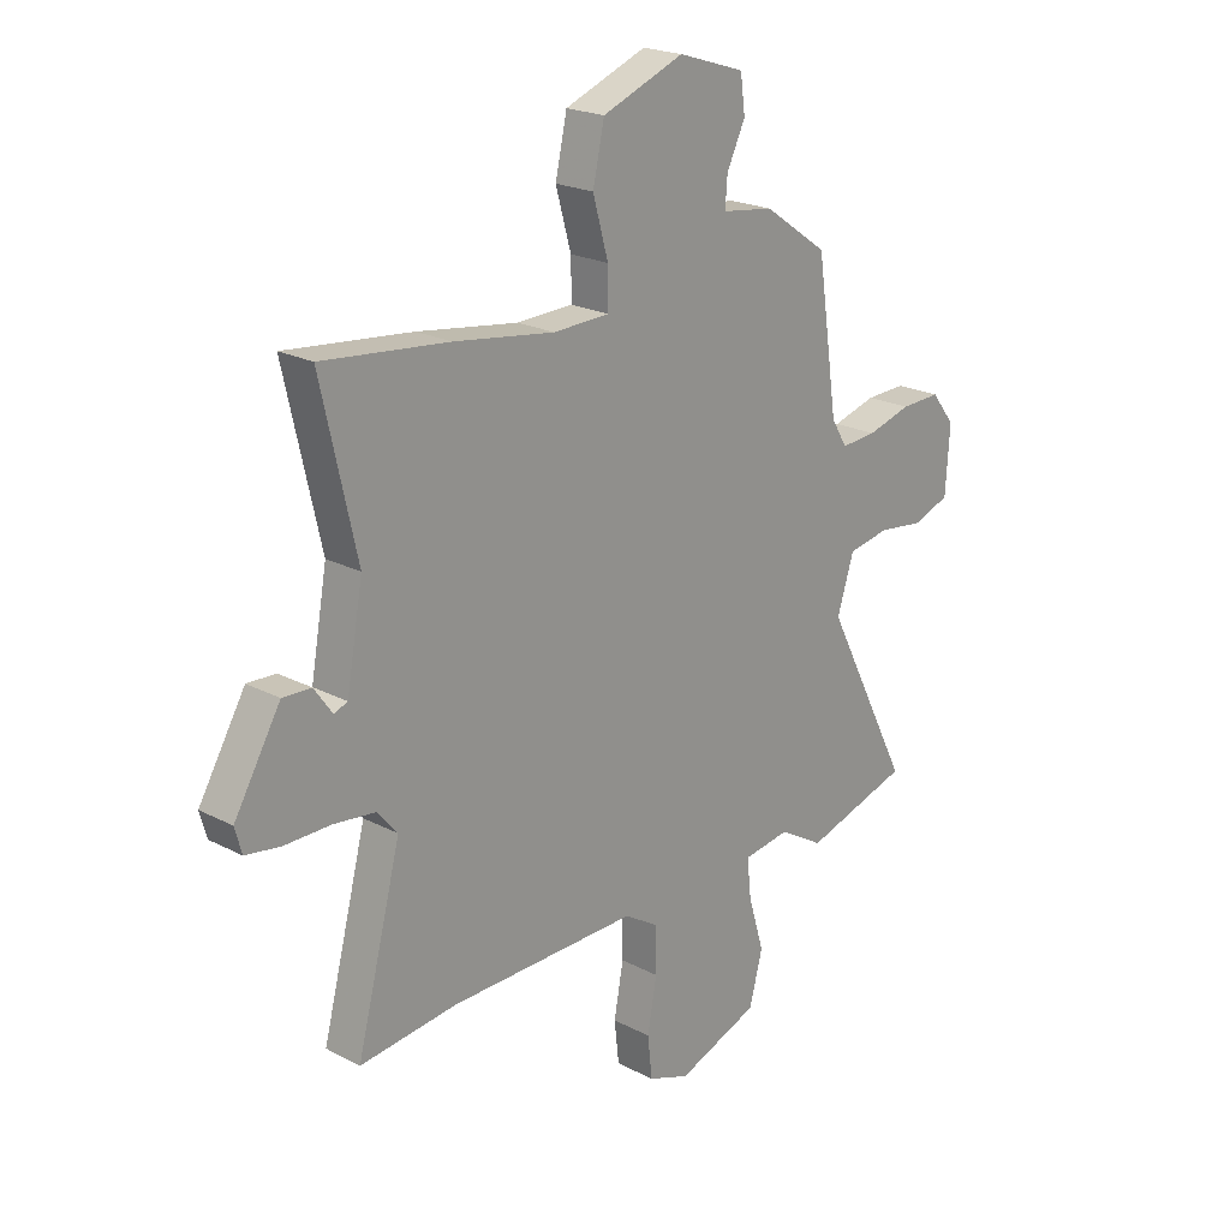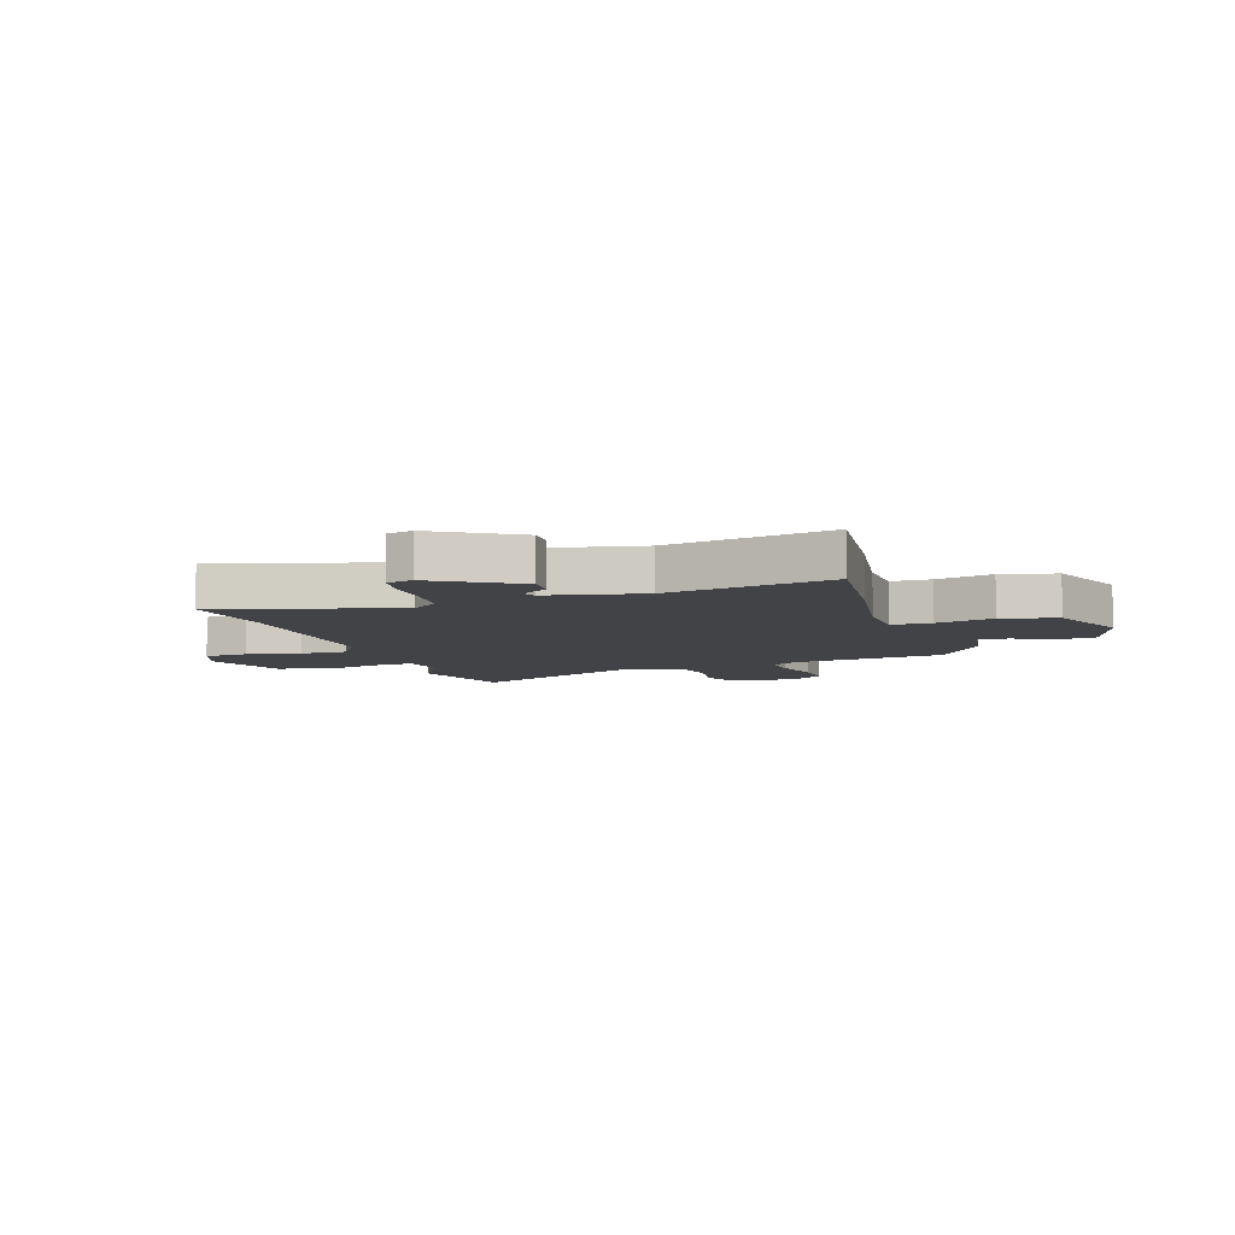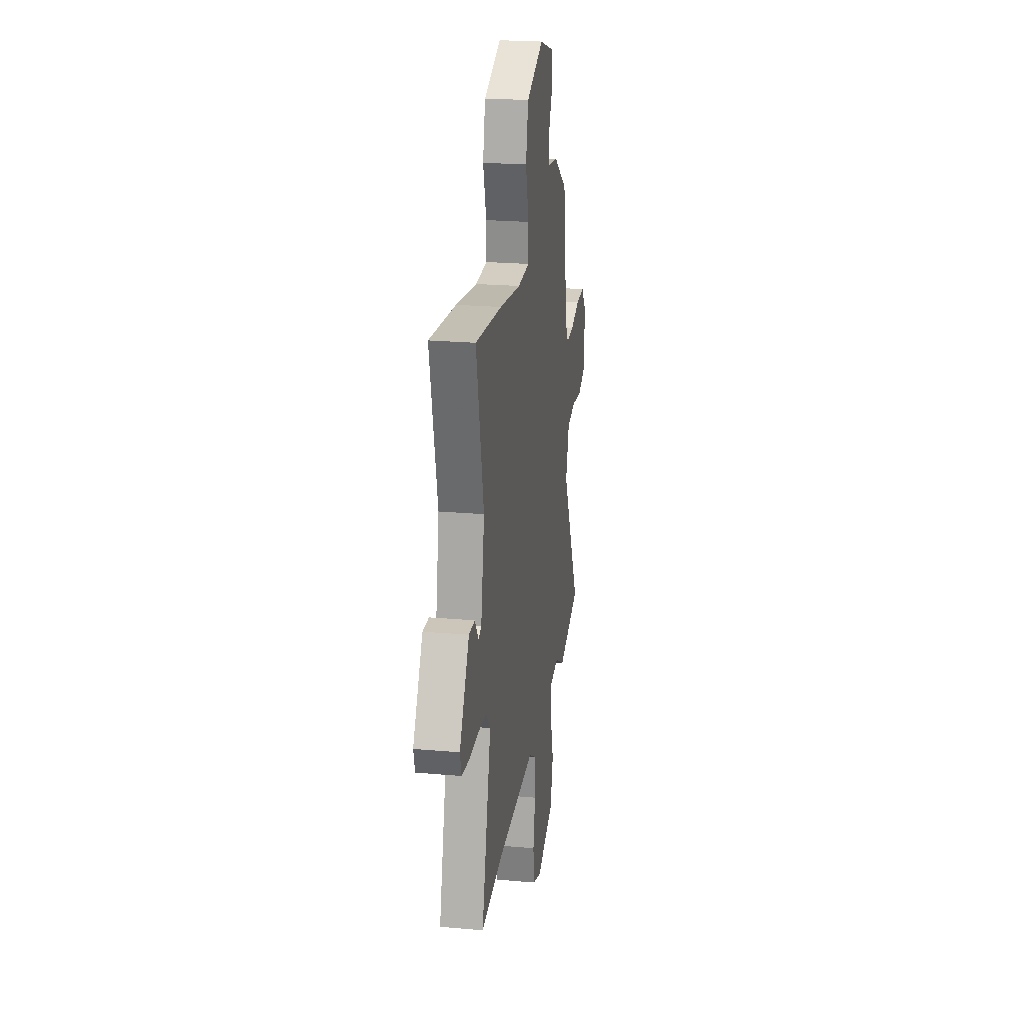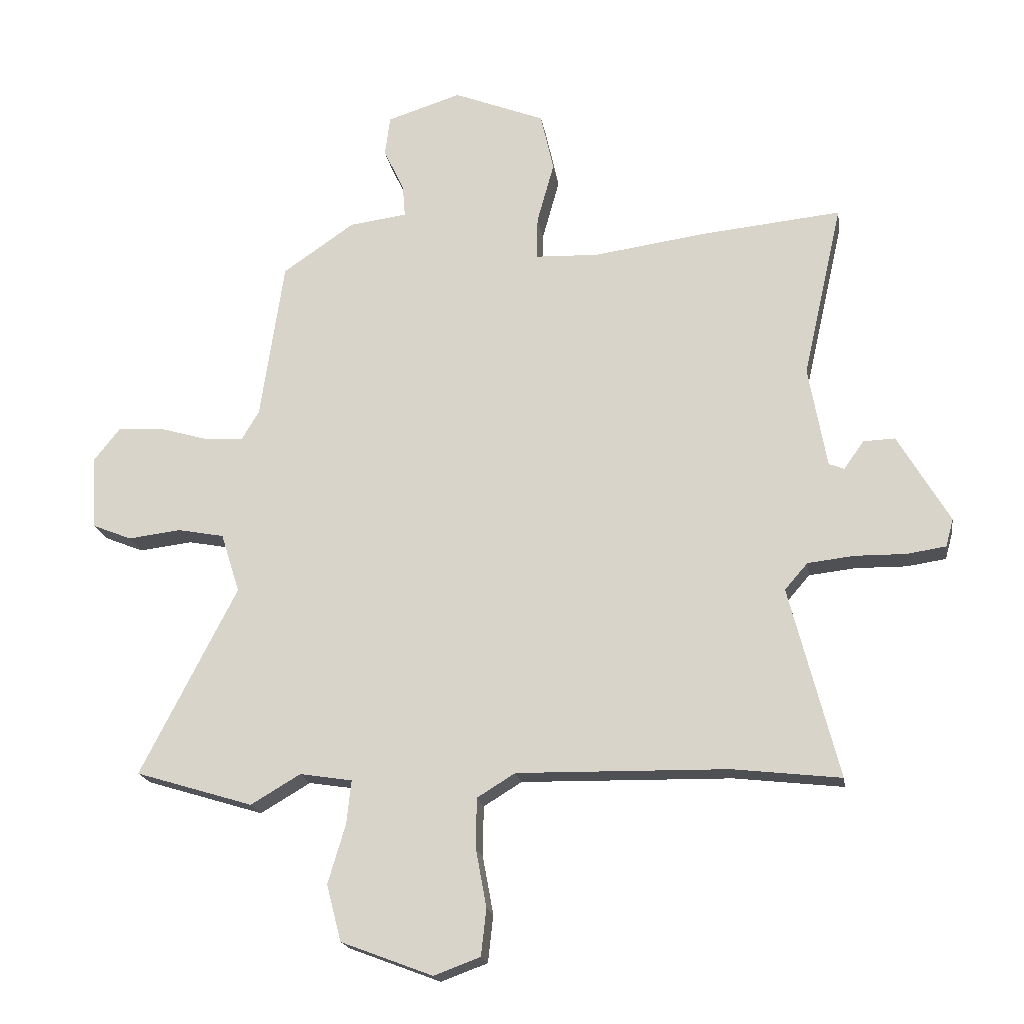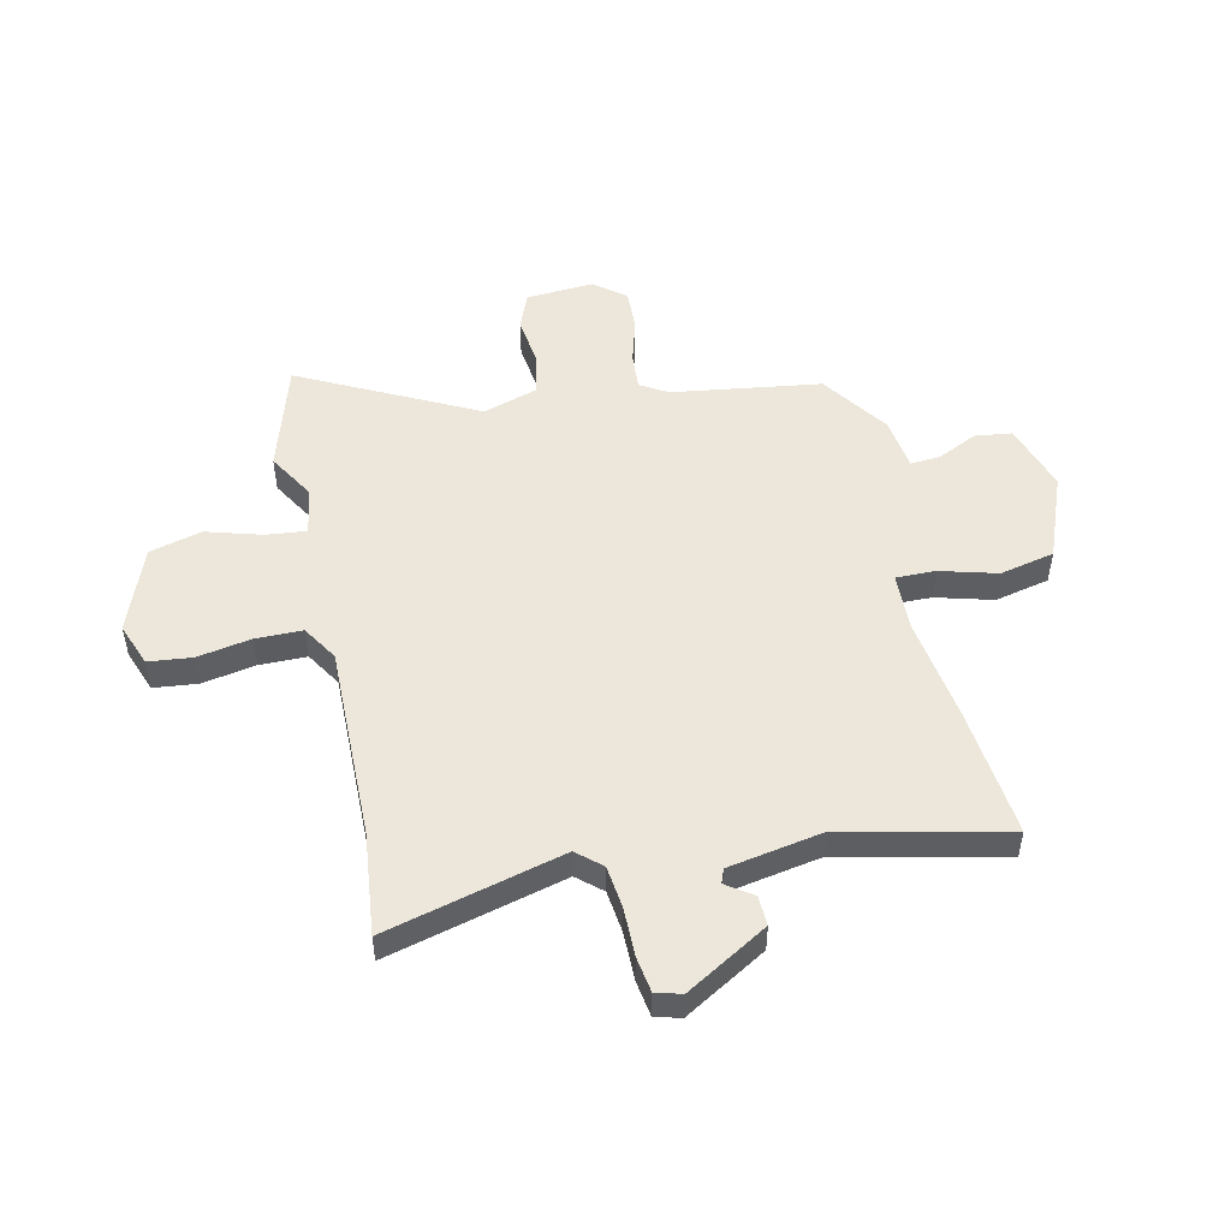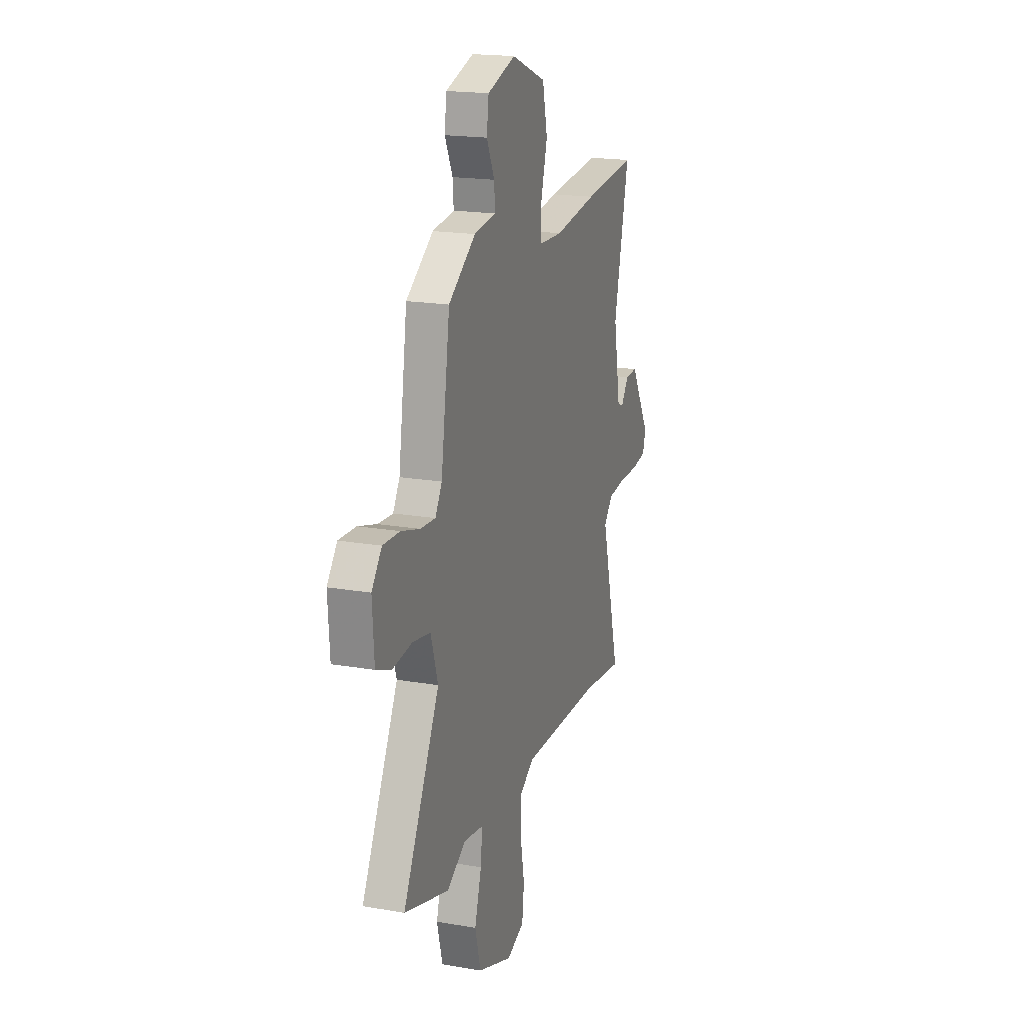
<metadata>
{"format":"obj","ext":"obj","renderer":"f3d","projection":"perspective","resolution":1024,"background":"white","views":[{"elev":21.3,"azim":-47.1,"up":"+Z"},{"elev":-7.1,"azim":-72.8,"up":"+Y"},{"elev":23.1,"azim":-81.5,"up":"+Z"},{"elev":-18.8,"azim":-171.1,"up":"+Z"},{"elev":50.8,"azim":-102.7,"up":"+Y"},{"elev":18.9,"azim":108.3,"up":"+Z"}]}
</metadata>
<code>
v 0.411 0.07 0.466
v 0.451 0.07 0.194
v 0.481 0.07 0.144
v 0.549 0.07 0.149
v 0.632 0.07 0.173
v 0.708 0.07 0.176
v 0.753 0.07 0.119
v 0.745 0.07 -0.005
v 0.678 0.07 -0.032
v 0.588 0.07 -0.021
v 0.509 0.07 -0.036
v 0.477 0.07 -0.137
v 0.641 0.07 -0.457
v 0.441 0.07 -0.518
v 0.356 0.07 -0.468
v 0.267 0.07 -0.482
v 0.275 0.07 -0.556
v 0.305 0.07 -0.657
v 0.28 0.07 -0.753
v 0.124 0.07 -0.812
v 0.045 0.07 -0.783
v 0.036 0.07 -0.703
v 0.054 0.07 -0.605
v 0.053 0.07 -0.519
v -0.012 0.07 -0.479
v -0.37 0.07 -0.485
v -0.555 0.07 -0.506
v -0.471 0.07 -0.181
v -0.51 0.07 -0.136
v -0.589 0.07 -0.127
v -0.676 0.07 -0.128
v -0.742 0.07 -0.118
v -0.755 0.07 -0.071
v -0.667 0.07 0.079
v -0.613 0.07 0.077
v -0.579 0.07 0.029
v -0.553 0.07 0.039
v -0.522 0.07 0.212
v -0.589 0.07 0.509
v -0.35 0.07 0.485
v -0.159 0.07 0.458
v -0.052 0.07 0.462
v -0.053 0.07 0.534
v -0.082 0.07 0.638
v -0.06 0.07 0.738
v 0.095 0.07 0.799
v 0.221 0.07 0.759
v 0.23 0.07 0.691
v 0.195 0.07 0.618
v 0.191 0.07 0.563
v 0.289 0.07 0.55
v 0.411 0 0.466
v 0.451 0 0.194
v 0.481 0 0.144
v 0.549 0 0.149
v 0.632 0 0.173
v 0.708 0 0.176
v 0.753 0 0.119
v 0.745 0 -0.005
v 0.678 0 -0.032
v 0.588 0 -0.021
v 0.509 0 -0.036
v 0.477 0 -0.137
v 0.641 0 -0.457
v 0.441 0 -0.518
v 0.356 0 -0.468
v 0.267 0 -0.482
v 0.275 0 -0.556
v 0.305 0 -0.657
v 0.28 0 -0.753
v 0.124 0 -0.812
v 0.045 0 -0.783
v 0.036 0 -0.703
v 0.054 0 -0.605
v 0.053 0 -0.519
v -0.012 0 -0.479
v -0.37 0 -0.485
v -0.555 0 -0.506
v -0.471 0 -0.181
v -0.51 0 -0.136
v -0.589 0 -0.127
v -0.676 0 -0.128
v -0.742 0 -0.118
v -0.755 0 -0.071
v -0.667 0 0.079
v -0.613 0 0.077
v -0.579 0 0.029
v -0.553 0 0.039
v -0.522 0 0.212
v -0.589 0 0.509
v -0.35 0 0.485
v -0.159 0 0.458
v -0.052 0 0.462
v -0.053 0 0.534
v -0.082 0 0.638
v -0.06 0 0.738
v 0.095 0 0.799
v 0.221 0 0.759
v 0.23 0 0.691
v 0.195 0 0.618
v 0.191 0 0.563
v 0.289 0 0.55
f 50 51 1 2
f 46 47 48 49
f 46 49 50
f 43 44 45 46
f 42 43 46 50
f 38 39 40 41
f 37 38 41 42
f 33 34 35 36
f 33 36 37
f 30 31 32 33
f 29 30 33 37
f 28 29 37 42
f 26 27 28 42
f 20 21 22 23
f 20 23 24
f 17 18 19 20
f 16 17 20 24
f 12 13 14 15
f 11 12 15 16
f 7 8 9 10
f 7 10 11
f 4 5 6 7
f 3 4 7 11
f 25 26 42 50
f 16 24 25 50
f 11 16 50
f 2 3 11 50
f 53 52 102 101
f 100 99 98 97
f 101 100 97
f 97 96 95 94
f 101 97 94 93
f 92 91 90 89
f 93 92 89 88
f 87 86 85 84
f 88 87 84
f 84 83 82 81
f 88 84 81 80
f 93 88 80 79
f 93 79 78 77
f 74 73 72 71
f 75 74 71
f 71 70 69 68
f 75 71 68 67
f 66 65 64 63
f 67 66 63 62
f 61 60 59 58
f 62 61 58
f 58 57 56 55
f 62 58 55 54
f 101 93 77 76
f 101 76 75 67
f 101 67 62
f 101 62 54 53
f 1 52 53 2
f 2 53 54 3
f 3 54 55 4
f 4 55 56 5
f 5 56 57 6
f 6 57 58 7
f 7 58 59 8
f 8 59 60 9
f 9 60 61 10
f 10 61 62 11
f 11 62 63 12
f 12 63 64 13
f 13 64 65 14
f 14 65 66 15
f 15 66 67 16
f 16 67 68 17
f 17 68 69 18
f 18 69 70 19
f 19 70 71 20
f 20 71 72 21
f 21 72 73 22
f 22 73 74 23
f 23 74 75 24
f 24 75 76 25
f 25 76 77 26
f 26 77 78 27
f 27 78 79 28
f 28 79 80 29
f 29 80 81 30
f 30 81 82 31
f 31 82 83 32
f 32 83 84 33
f 33 84 85 34
f 34 85 86 35
f 35 86 87 36
f 36 87 88 37
f 37 88 89 38
f 38 89 90 39
f 39 90 91 40
f 40 91 92 41
f 41 92 93 42
f 42 93 94 43
f 43 94 95 44
f 44 95 96 45
f 45 96 97 46
f 46 97 98 47
f 47 98 99 48
f 48 99 100 49
f 49 100 101 50
f 50 101 102 51
f 51 102 52 1

</code>
